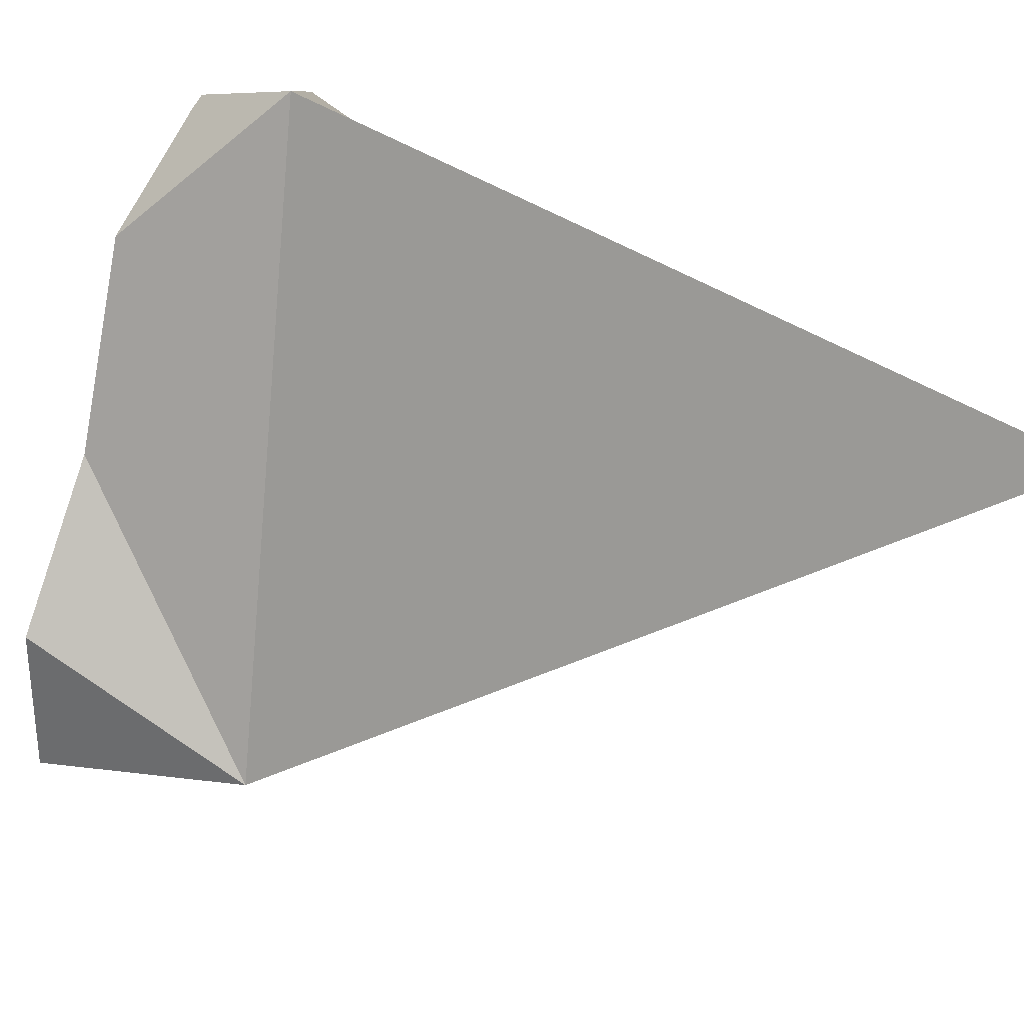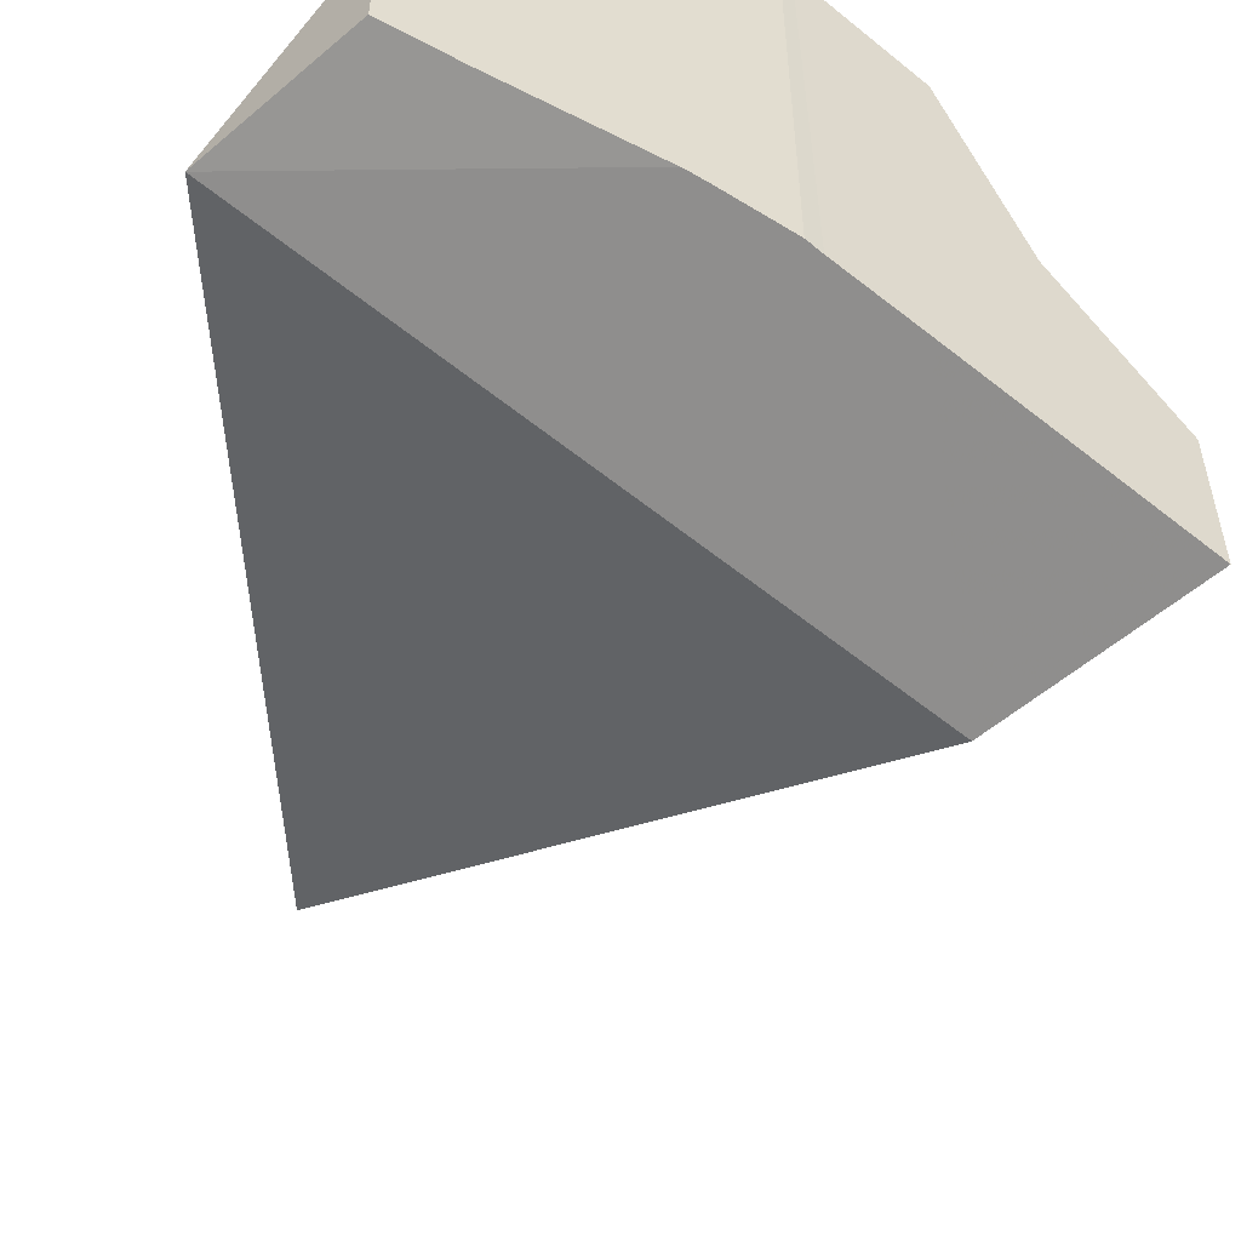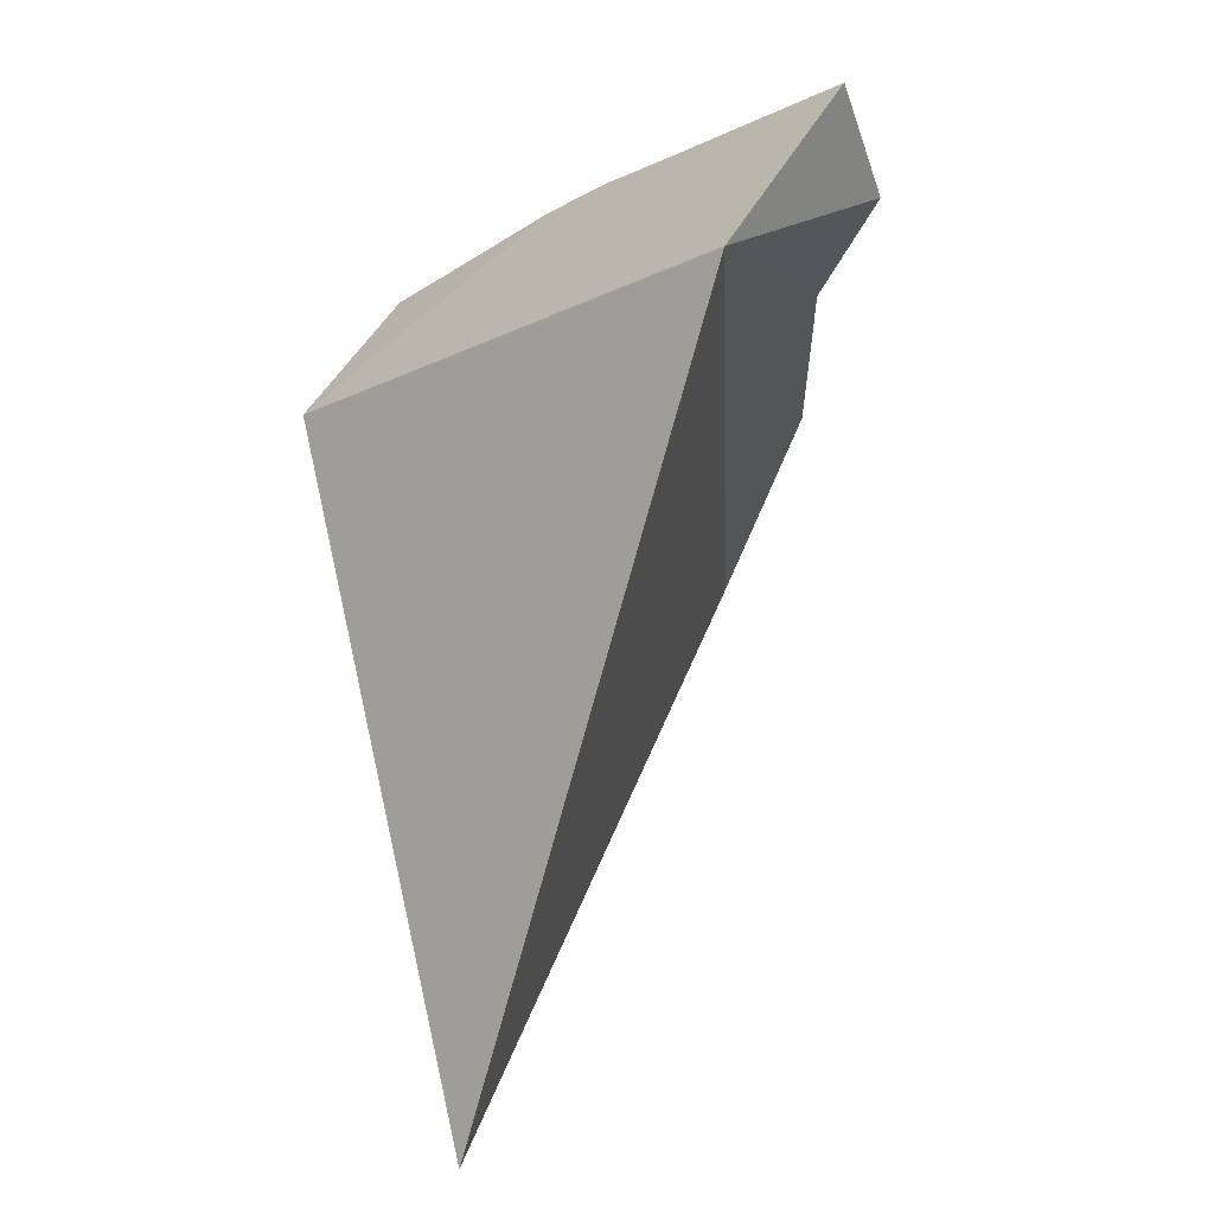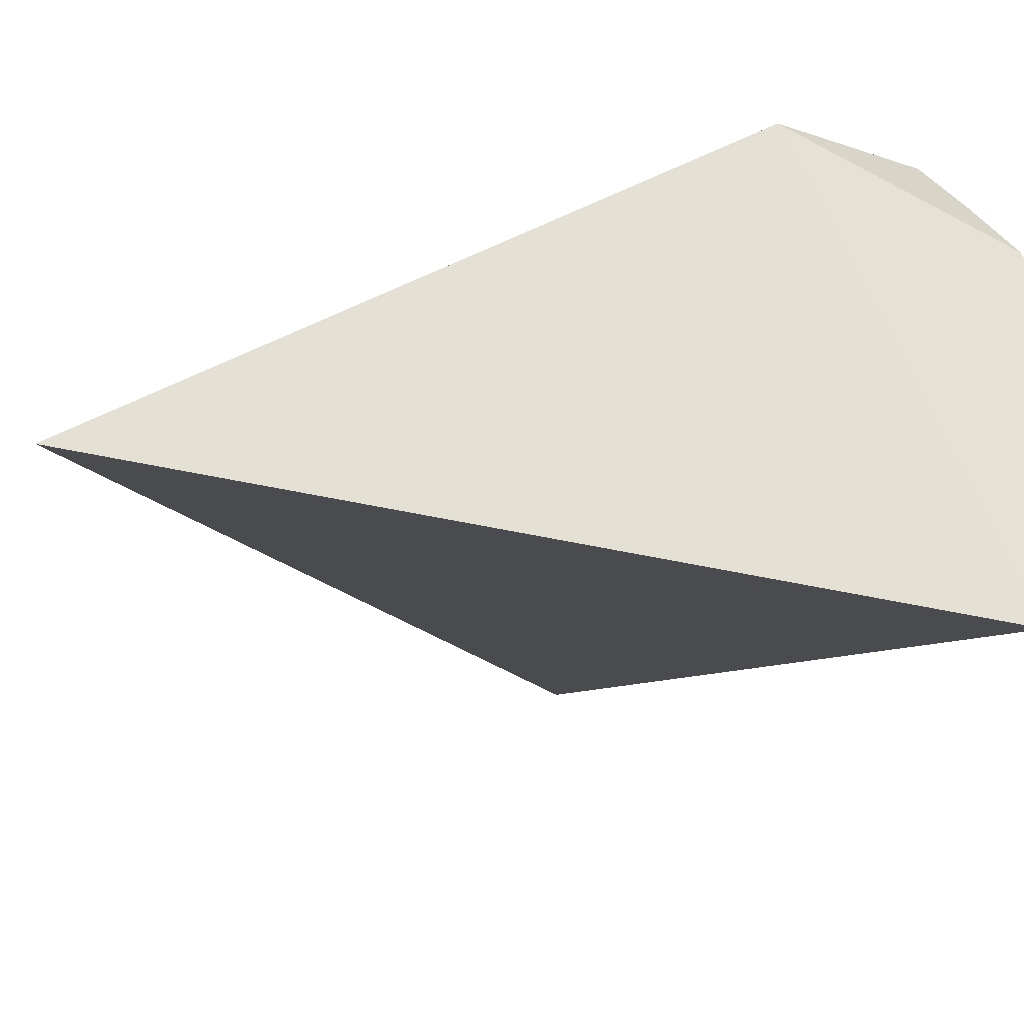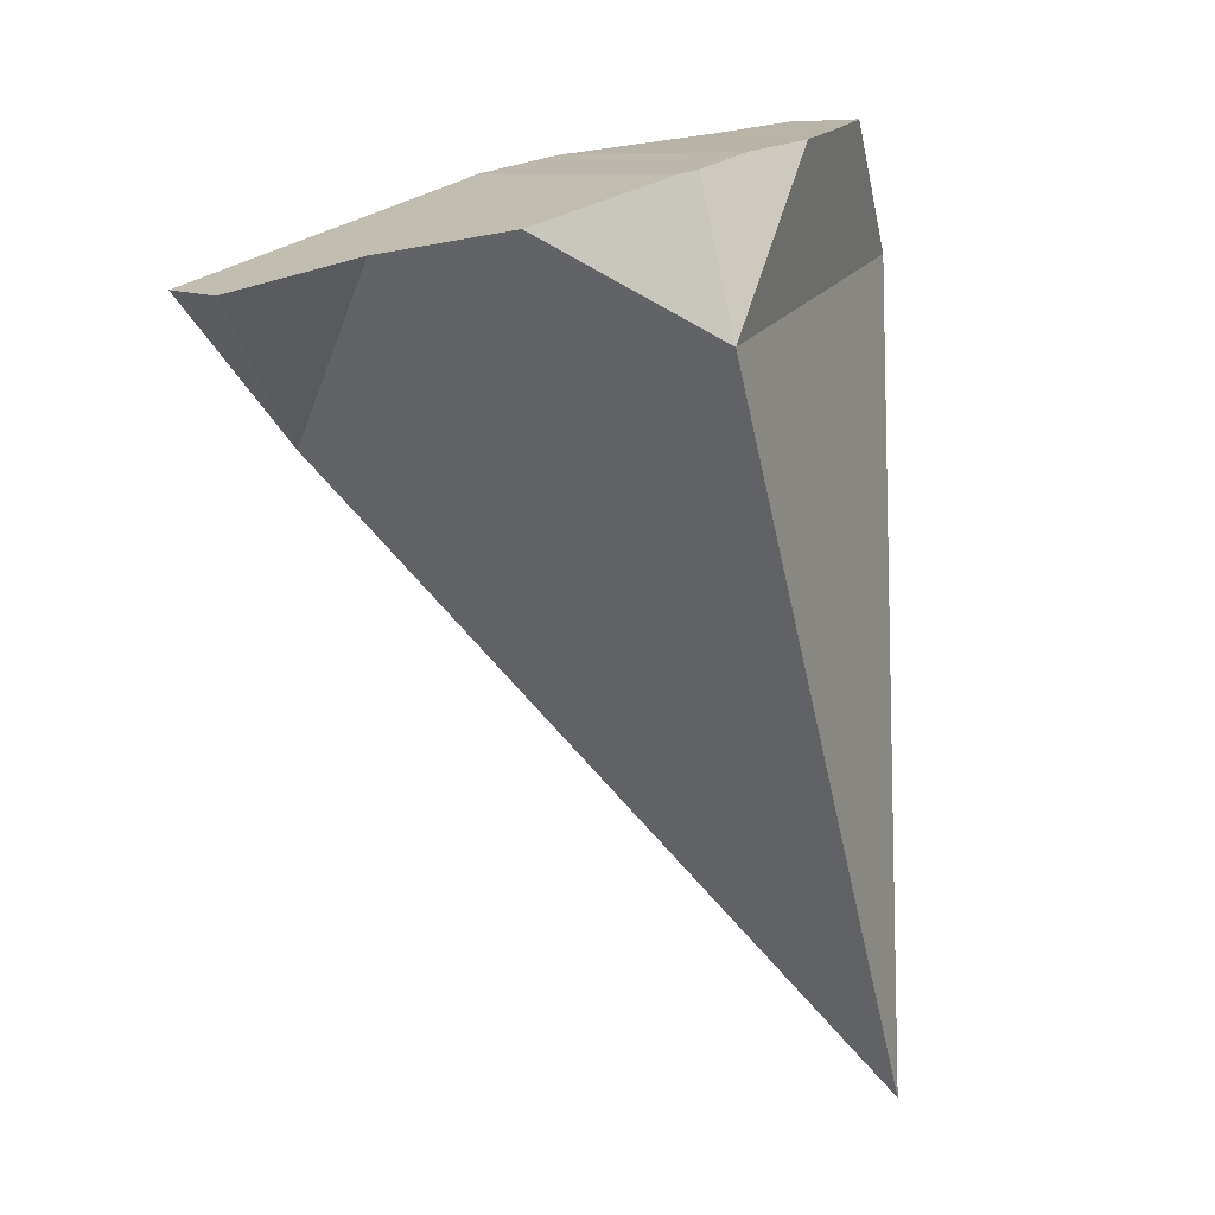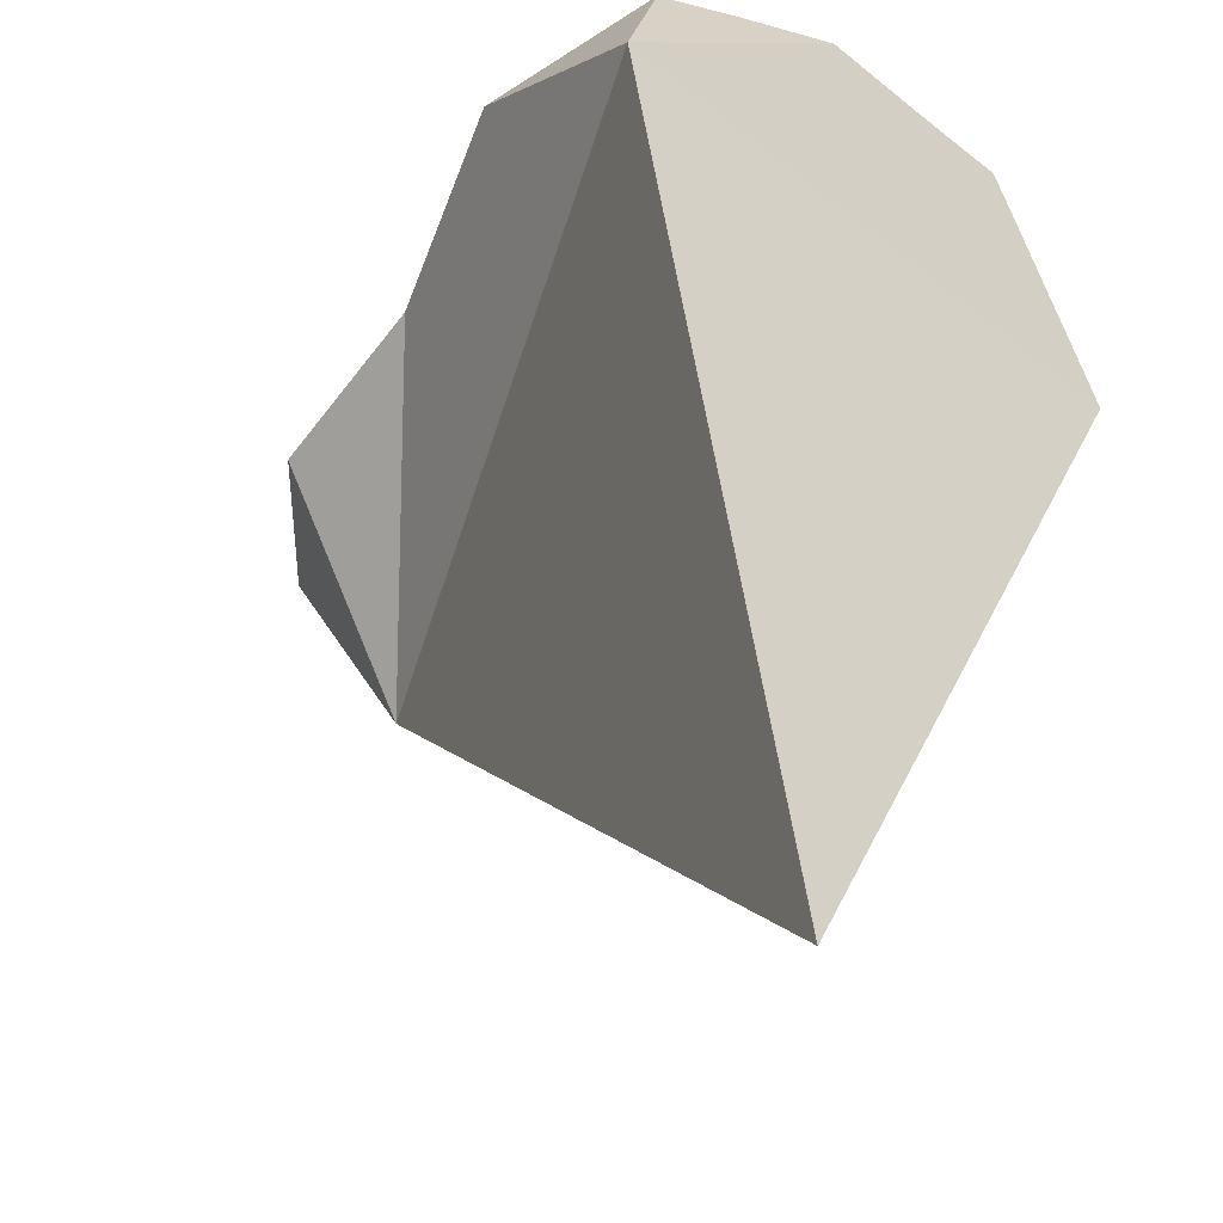
<metadata>
{"format":"obj","ext":"obj","renderer":"f3d","projection":"perspective","resolution":1024,"background":"white","views":[{"elev":33.3,"azim":-36.7,"up":"+Z"},{"elev":-55.8,"azim":172.2,"up":"+Z"},{"elev":-40.9,"azim":-162.1,"up":"+Y"},{"elev":21.9,"azim":66.9,"up":"+Z"},{"elev":9.4,"azim":-27.2,"up":"+Y"},{"elev":43.8,"azim":10.6,"up":"+Z"}]}
</metadata>
<code>
v -0.05885 0.1126 0.02228
v -0.05885 0.1126 0.01099
v -0.05129 0.1157 0.03324
v -0.04909 0.09982 0.0124
v -0.04623 0.1178 0.04821
v -0.04384 0.1188 0.01847
v -0.0429 0.1192 0.01893
v -0.04153 0.1197 0.0513
v -0.03854 0.1209 0.02107
v -0.03828 0.1211 0.05344
v -0.03753 0.1214 0.02158
v -0.03752 0.1214 0.05392
v -0.03637 0.1217 0.05474
v -0.03608 0.1103 0.05921
v -0.03295 0.1226 0.02368
v -0.03263 0.1227 0.05342
v -0.03164 0.1229 0.02427
v -0.03162 0.1229 0.05307
v -0.03136 0.1229 0.02439
v -0.02589 0.1238 0.05128
v -0.0208 0.1245 0.02933
v -0.02039 0.1246 0.04616
v -0.01679 0.05319 0.05096
v -0.01609 0.1253 0.04218
v -0.01593 0.1254 0.03164
v -0.01569 0.1254 0.03175
v -0.01569 0.1254 0.0418
v -0.00731 0.1152 0.03252
f 4 1 2
f 6 2 1
f 4 3 1
f 7 1 3
f 7 6 1
f 2 6 4
f 14 3 4
f 8 3 5
f 14 5 3
f 8 7 3
f 28 4 6
f 4 23 14
f 28 23 4
f 8 5 14
f 7 28 6
f 9 7 8
f 28 7 9
f 9 8 10
f 13 10 8
f 13 8 14
f 11 9 10
f 28 9 11
f 11 10 12
f 13 12 10
f 15 11 12
f 15 28 11
f 16 12 13
f 16 15 12
f 14 16 13
f 14 18 16
f 14 20 18
f 28 20 14
f 14 23 28
f 15 16 17
f 19 15 17
f 28 15 19
f 17 16 18
f 18 22 17
f 22 19 17
f 22 18 20
f 21 19 22
f 19 21 28
f 28 22 20
f 21 22 24
f 21 24 25
f 21 25 28
f 28 24 22
f 25 24 27
f 28 27 24
f 25 27 26
f 25 26 28
f 28 26 27

</code>
